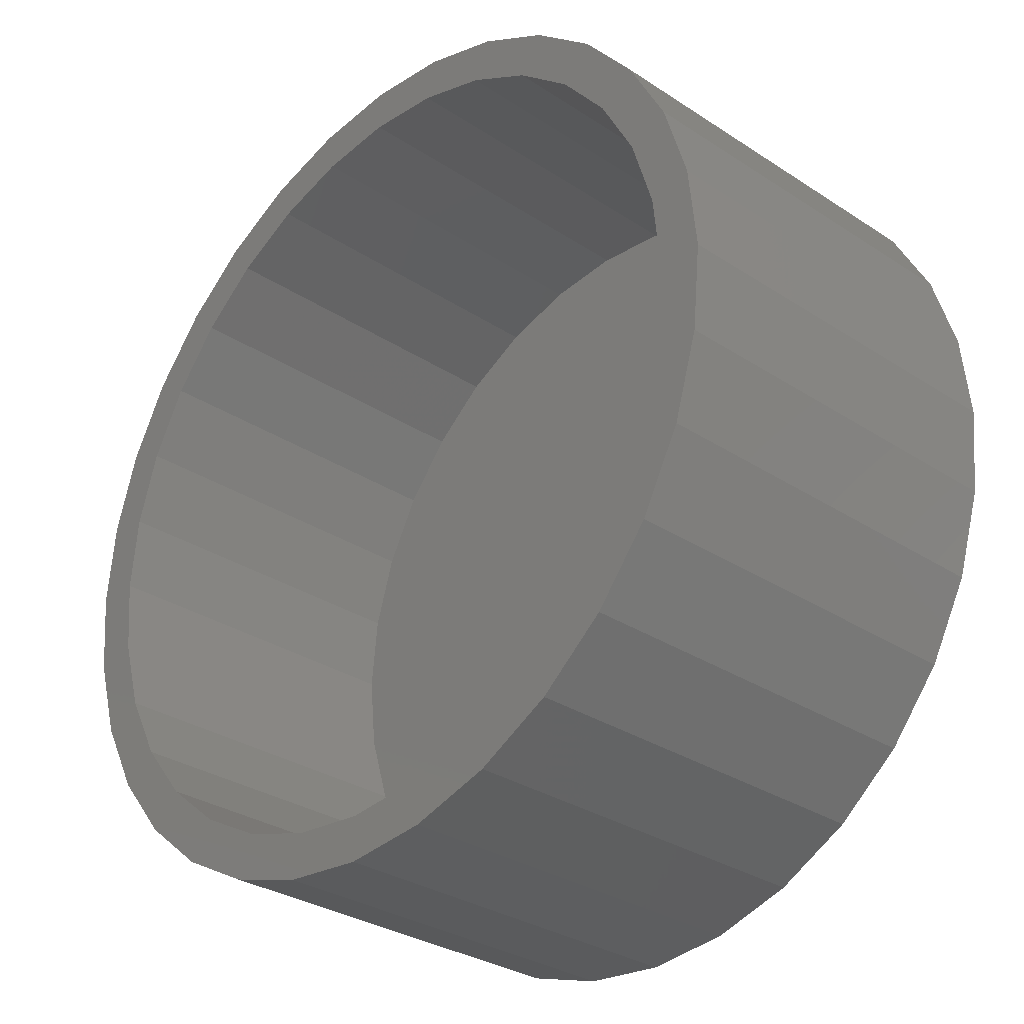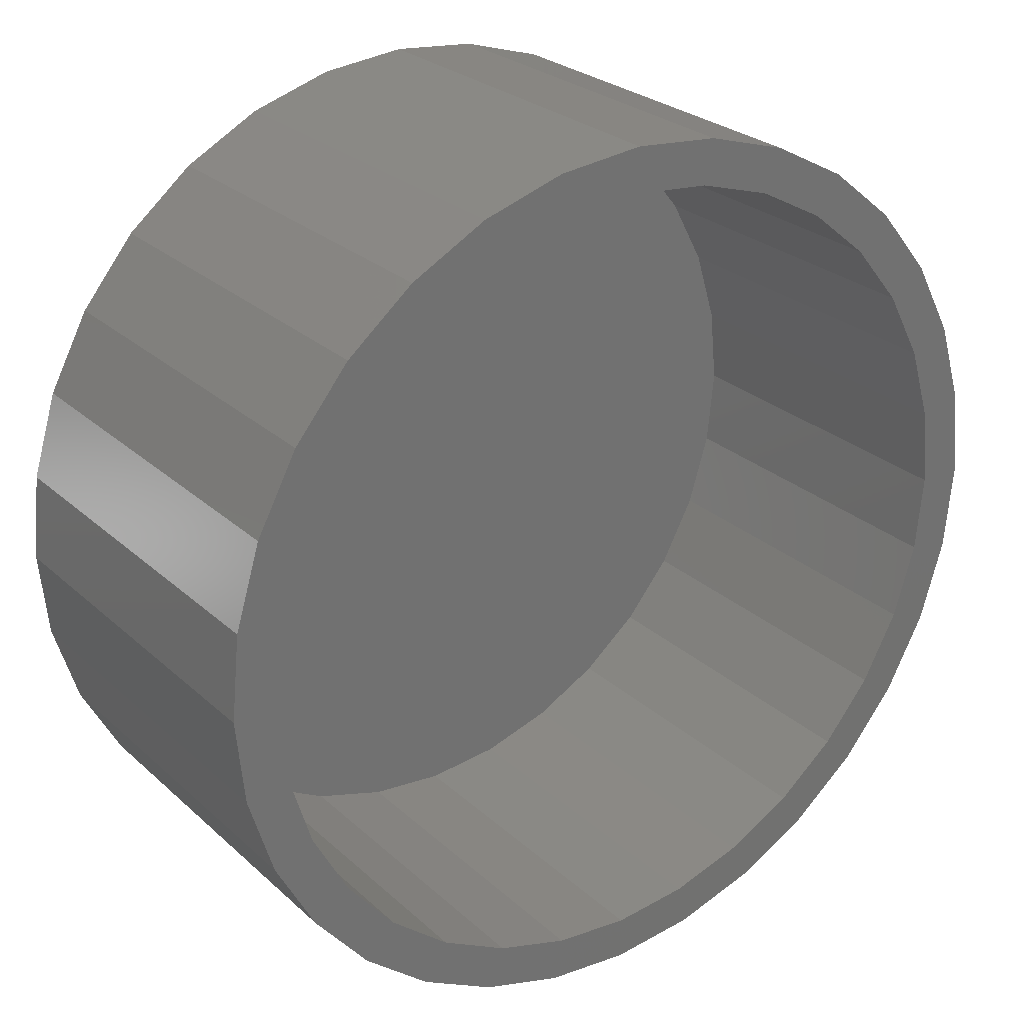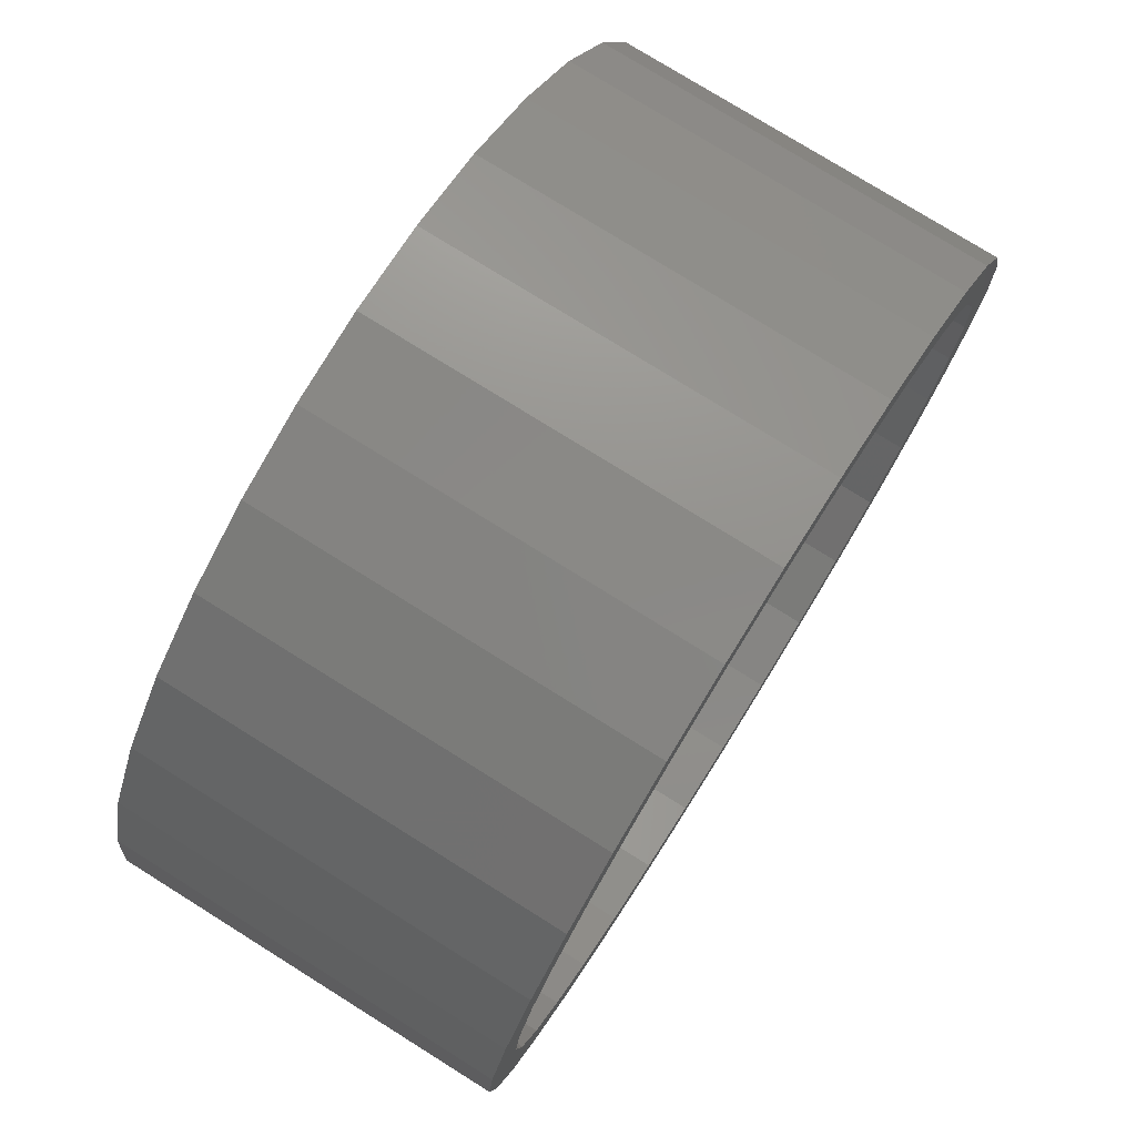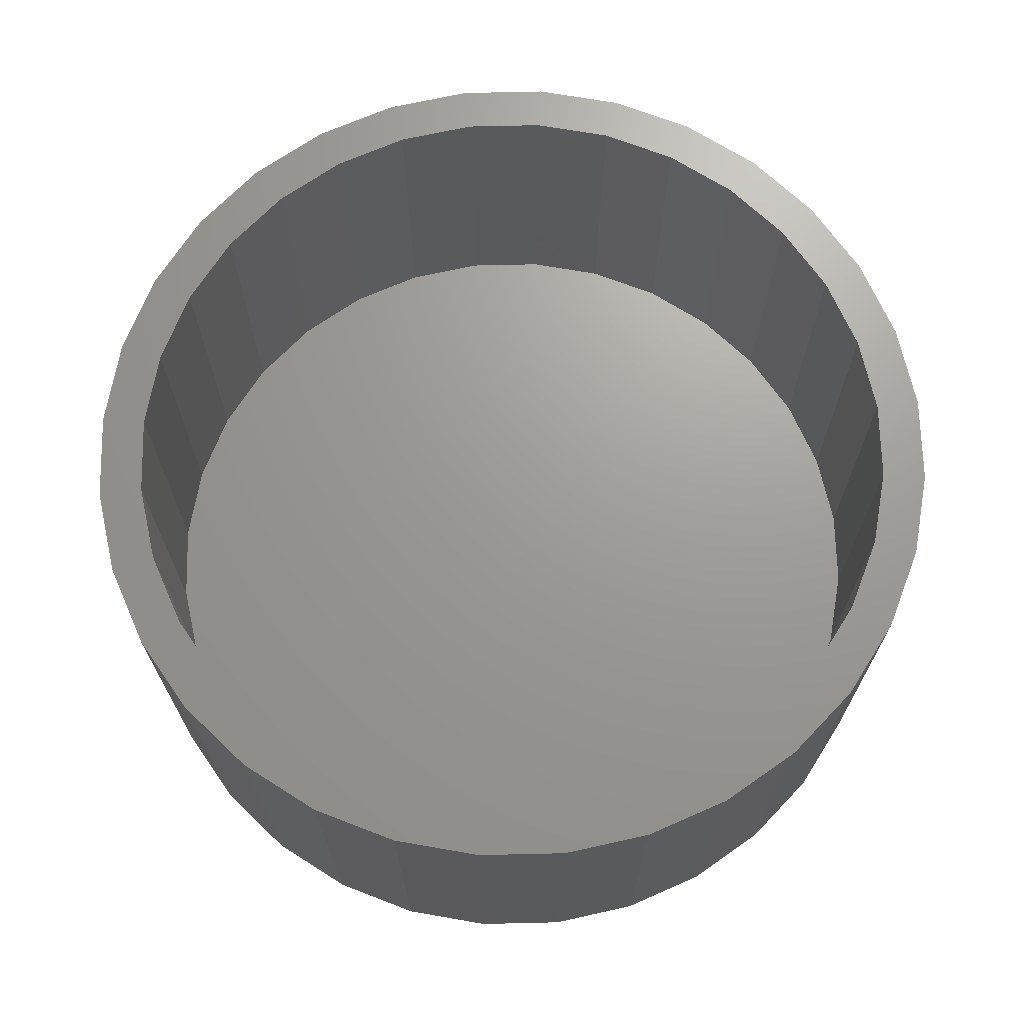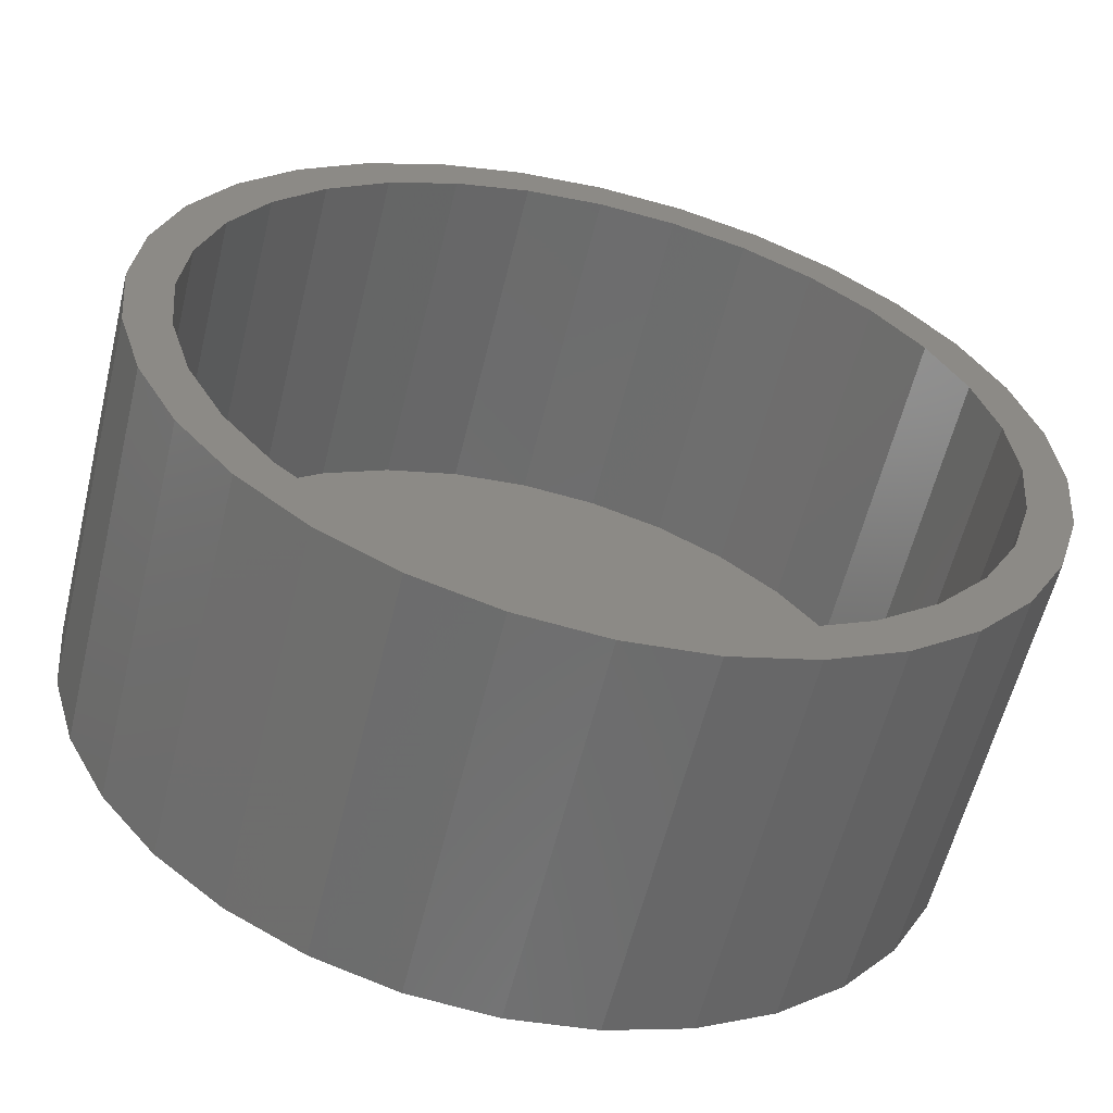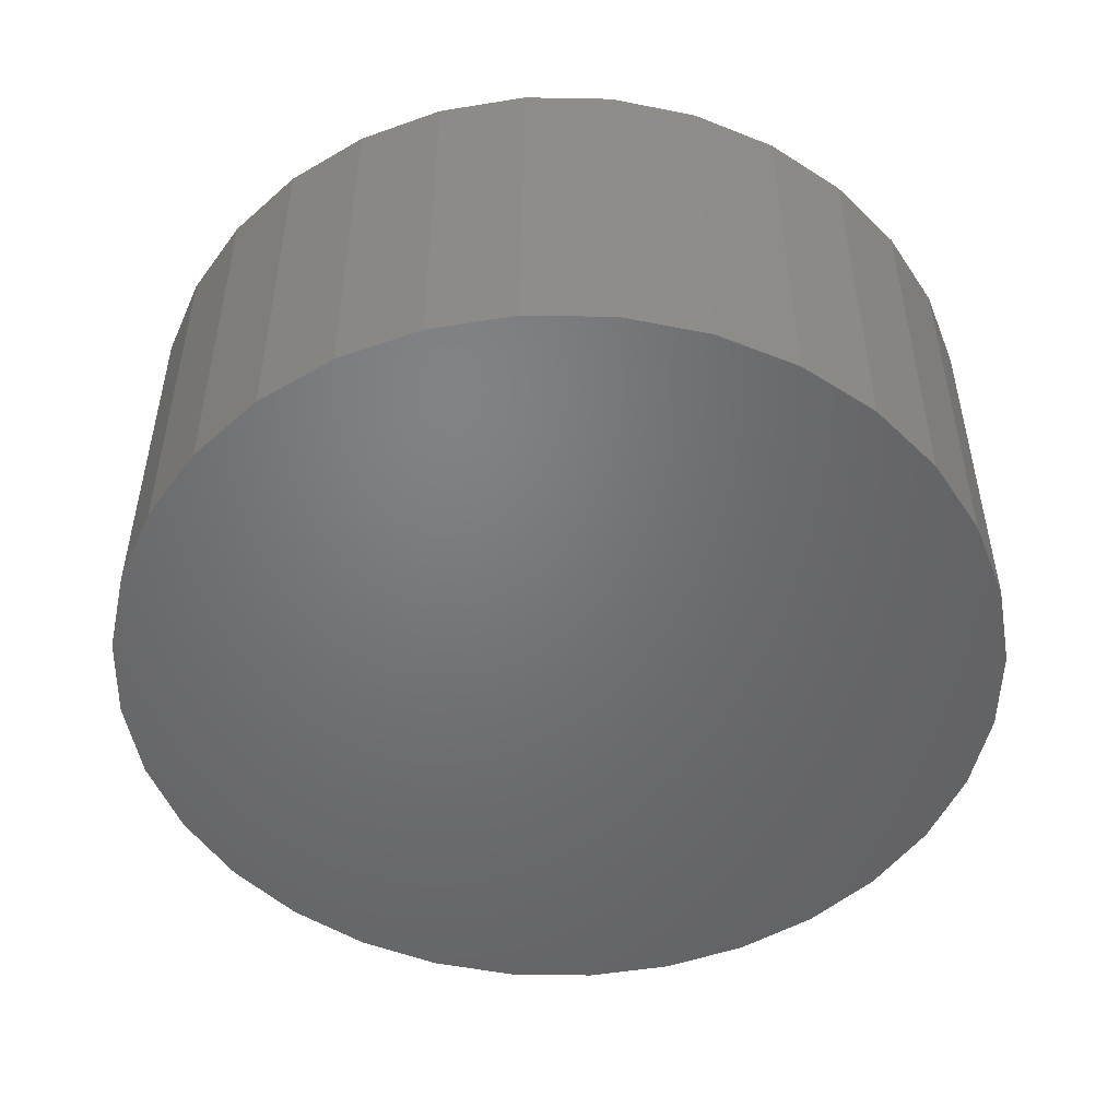
<metadata>
{"format":"stl","ext":"stl","renderer":"f3d","projection":"perspective","resolution":1024,"background":"white","views":[{"elev":-30.8,"azim":46.7,"up":"+Y"},{"elev":26.4,"azim":-35.9,"up":"+Y"},{"elev":76.9,"azim":-58.0,"up":"+Y"},{"elev":69.3,"azim":-85.7,"up":"+Z"},{"elev":-59.2,"azim":-13.7,"up":"+Y"},{"elev":-50.2,"azim":-85.5,"up":"+Z"}]}
</metadata>
<code>
# stl→obj: 128 verts, 252 faces
v -0.4389 0.4468 0.5781
v -0.576 0.3901 0.5781
v -0.5175 0.3511 0.5781
v 0.2766 0.6488 0.5781
v 0.007895 0.6319 0.5781
v 0.1312 0.6198 0.5781
v 0.1449 0.6887 0.5781
v 0.007895 0.7022 0.5781
v -0.2608 0.6488 0.5781
v -0.1291 0.6887 0.5781
v -0.4887 0.4965 0.5781
v -0.3432 0.5254 0.5781
v -0.3822 0.5839 0.5781
v -0.2339 0.5838 0.5781
v -0.1154 0.6198 0.5781
v -0.5759 0.2418 0.5781
v -0.6409 0.2687 0.5781
v -0.6119 0.1233 0.5781
v -0.6808 0.137 0.5781
v -0.624 7.738e-17 0.5781
v -0.6943 8.599e-17 0.5781
v -0.6119 -0.1233 0.5781
v -0.6808 -0.137 0.5781
v -0.5759 -0.2418 0.5781
v -0.6409 -0.2687 0.5781
v -0.5175 -0.3511 0.5781
v -0.576 -0.3901 0.5781
v -0.4389 -0.4468 0.5781
v -0.4887 -0.4965 0.5781
v -0.3432 -0.5254 0.5781
v -0.2339 -0.5838 0.5781
v -0.3822 -0.5839 0.5781
v -0.1154 -0.6198 0.5781
v -0.2608 -0.6488 0.5781
v 0.007895 -0.6319 0.5781
v 0.1449 -0.6887 0.5781
v 0.2766 -0.6488 0.5781
v 0.007895 -0.7022 0.5781
v -0.1291 -0.6887 0.5781
v 0.398 0.5839 0.5781
v 0.2497 0.5838 0.5781
v 0.5044 0.4965 0.5781
v 0.359 0.5254 0.5781
v 0.5918 0.3901 0.5781
v 0.4547 0.4468 0.5781
v 0.5333 0.3511 0.5781
v 0.6567 0.2687 0.5781
v 0.5917 0.2418 0.5781
v 0.6966 0.137 0.5781
v 0.6277 0.1233 0.5781
v 0.7101 0 0.5781
v 0.6398 0 0.5781
v 0.6966 -0.137 0.5781
v 0.6277 -0.1233 0.5781
v 0.6567 -0.2687 0.5781
v 0.5917 -0.2418 0.5781
v 0.5918 -0.3901 0.5781
v 0.5333 -0.3511 0.5781
v 0.5044 -0.4965 0.5781
v 0.4547 -0.4468 0.5781
v 0.359 -0.5254 0.5781
v 0.398 -0.5839 0.5781
v 0.2497 -0.5838 0.5781
v 0.1312 -0.6198 0.5781
v 0.007895 -0.6319 0.03125
v 0.1312 -0.6198 0.03125
v 0.2497 -0.5838 0.03125
v 0.359 -0.5254 0.03125
v 0.4547 -0.4468 0.03125
v 0.5333 -0.3511 0.03125
v 0.5917 -0.2418 0.03125
v 0.6277 -0.1233 0.03125
v 0.6398 0 0.03125
v -0.1154 -0.6198 0.03125
v -0.2339 -0.5838 0.03125
v -0.3432 -0.5254 0.03125
v -0.4389 -0.4468 0.03125
v -0.5175 -0.3511 0.03125
v -0.5759 -0.2418 0.03125
v -0.6119 -0.1233 0.03125
v -0.624 7.738e-17 0.03125
v 0.007895 0.6319 0.03125
v -0.1154 0.6198 0.03125
v -0.2339 0.5838 0.03125
v -0.3432 0.5254 0.03125
v -0.4389 0.4468 0.03125
v -0.5175 0.3511 0.03125
v -0.5759 0.2418 0.03125
v -0.6119 0.1233 0.03125
v 0.1312 0.6198 0.03125
v 0.2497 0.5838 0.03125
v 0.359 0.5254 0.03125
v 0.4547 0.4468 0.03125
v 0.5333 0.3511 0.03125
v 0.5917 0.2418 0.03125
v 0.6277 0.1233 0.03125
v 0.007895 0.7022 -0.03906
v 0.1449 0.6887 -0.03906
v -0.1291 0.6887 -0.03906
v 0.007895 -0.7022 -0.03906
v -0.1291 -0.6887 -0.03906
v 0.1449 -0.6887 -0.03906
v -0.2608 -0.6488 -0.03906
v 0.2766 -0.6488 -0.03906
v -0.3822 -0.5839 -0.03906
v 0.398 -0.5839 -0.03906
v -0.4887 -0.4965 -0.03906
v 0.5044 -0.4965 -0.03906
v -0.576 -0.3901 -0.03906
v 0.5918 -0.3901 -0.03906
v -0.6409 -0.2687 -0.03906
v 0.6567 -0.2687 -0.03906
v -0.6808 -0.137 -0.03906
v 0.6966 -0.137 -0.03906
v -0.6943 8.599e-17 -0.03906
v 0.7101 0 -0.03906
v -0.6808 0.137 -0.03906
v 0.6966 0.137 -0.03906
v -0.6409 0.2687 -0.03906
v 0.6567 0.2687 -0.03906
v -0.576 0.3901 -0.03906
v 0.5918 0.3901 -0.03906
v -0.4887 0.4965 -0.03906
v 0.5044 0.4965 -0.03906
v -0.3822 0.5839 -0.03906
v 0.398 0.5839 -0.03906
v -0.2608 0.6488 -0.03906
v 0.2766 0.6488 -0.03906
f 1 2 3
f 4 5 6
f 4 7 5
f 5 7 8
f 5 8 9
f 9 8 10
f 2 1 11
f 11 1 12
f 11 12 13
f 13 12 14
f 13 14 9
f 9 14 15
f 9 15 5
f 3 2 16
f 16 2 17
f 16 17 18
f 18 17 19
f 18 19 20
f 20 19 21
f 20 21 22
f 22 21 23
f 22 23 24
f 24 23 25
f 24 25 26
f 26 25 27
f 26 27 28
f 28 27 29
f 28 29 30
f 30 29 31
f 31 29 32
f 31 32 33
f 33 32 34
f 33 34 35
f 36 37 38
f 38 37 35
f 38 35 39
f 39 35 34
f 4 6 40
f 40 6 41
f 40 41 42
f 42 41 43
f 42 43 44
f 44 43 45
f 44 45 46
f 44 46 47
f 47 46 48
f 47 48 49
f 49 48 50
f 49 50 51
f 51 50 52
f 51 52 53
f 53 52 54
f 53 54 55
f 55 54 56
f 55 56 57
f 57 56 58
f 57 58 59
f 59 58 60
f 59 60 61
f 59 61 62
f 62 61 63
f 62 63 37
f 37 63 64
f 37 64 35
f 65 64 66
f 66 64 63
f 66 63 67
f 67 63 61
f 67 61 68
f 68 61 60
f 68 60 69
f 69 60 58
f 69 58 70
f 70 58 56
f 70 56 71
f 71 56 54
f 71 54 72
f 72 54 52
f 72 52 73
f 64 65 35
f 35 65 74
f 35 74 33
f 33 74 75
f 33 75 31
f 31 75 76
f 31 76 30
f 30 76 77
f 30 77 28
f 28 77 78
f 28 78 26
f 26 78 79
f 26 79 24
f 24 79 80
f 24 80 22
f 22 80 81
f 22 81 20
f 82 15 83
f 83 15 14
f 83 14 84
f 84 14 12
f 84 12 85
f 85 12 1
f 85 1 86
f 86 1 3
f 86 3 87
f 87 3 16
f 87 16 88
f 88 16 18
f 88 18 89
f 89 18 20
f 89 20 81
f 15 82 5
f 5 82 90
f 5 90 6
f 6 90 91
f 6 91 41
f 41 91 92
f 41 92 43
f 43 92 93
f 43 93 45
f 45 93 94
f 45 94 46
f 46 94 95
f 46 95 48
f 48 95 96
f 48 96 50
f 50 96 73
f 50 73 52
f 97 98 99
f 100 101 102
f 102 101 103
f 102 103 104
f 104 103 105
f 104 105 106
f 106 105 107
f 106 107 108
f 108 107 109
f 108 109 110
f 110 109 111
f 110 111 112
f 112 111 113
f 112 113 114
f 114 113 115
f 114 115 116
f 116 115 117
f 116 117 118
f 118 117 119
f 118 119 120
f 120 119 121
f 120 121 122
f 122 121 123
f 122 123 124
f 124 123 125
f 124 125 126
f 126 125 127
f 126 127 128
f 128 127 99
f 128 99 98
f 116 51 114
f 114 51 53
f 114 53 112
f 112 53 55
f 112 55 110
f 110 55 57
f 110 57 108
f 108 57 59
f 108 59 106
f 106 59 62
f 106 62 104
f 104 62 37
f 104 37 102
f 102 37 36
f 102 36 100
f 100 36 38
f 100 38 101
f 101 38 39
f 101 39 103
f 103 39 34
f 103 34 105
f 105 34 32
f 105 32 107
f 107 32 29
f 107 29 109
f 109 29 27
f 109 27 111
f 111 27 25
f 111 25 113
f 113 25 23
f 113 23 115
f 115 23 21
f 115 21 117
f 117 21 19
f 117 19 119
f 119 19 17
f 119 17 121
f 121 17 2
f 121 2 123
f 123 2 11
f 123 11 125
f 125 11 13
f 125 13 127
f 127 13 9
f 127 9 99
f 99 9 10
f 99 10 97
f 97 10 8
f 97 8 98
f 98 8 7
f 98 7 128
f 128 7 4
f 128 4 126
f 126 4 40
f 126 40 124
f 124 40 42
f 124 42 122
f 122 42 44
f 122 44 120
f 120 44 47
f 120 47 118
f 118 47 49
f 118 49 116
f 116 49 51
f 83 90 82
f 90 83 91
f 91 83 84
f 91 84 92
f 92 84 85
f 92 85 93
f 93 85 86
f 93 86 94
f 94 86 87
f 94 87 95
f 95 87 88
f 95 88 96
f 96 88 89
f 96 89 73
f 73 89 81
f 73 81 72
f 72 81 80
f 72 80 71
f 71 80 79
f 71 79 70
f 70 79 78
f 70 78 69
f 69 78 77
f 69 77 68
f 68 77 76
f 68 76 67
f 67 76 75
f 67 75 66
f 66 75 74
f 66 74 65

</code>
